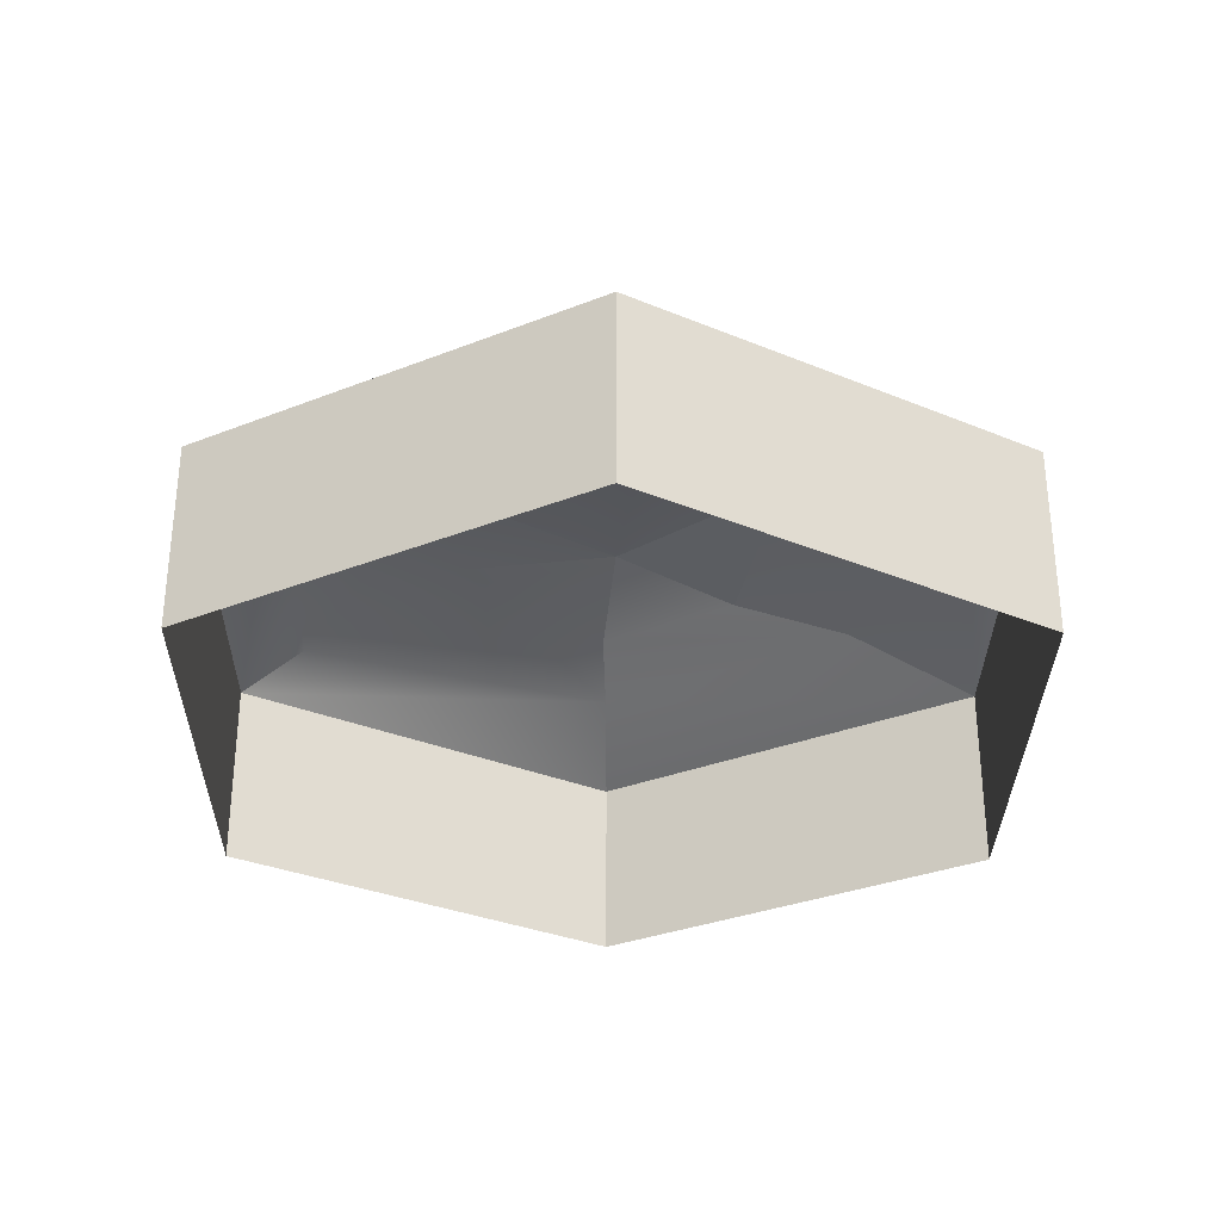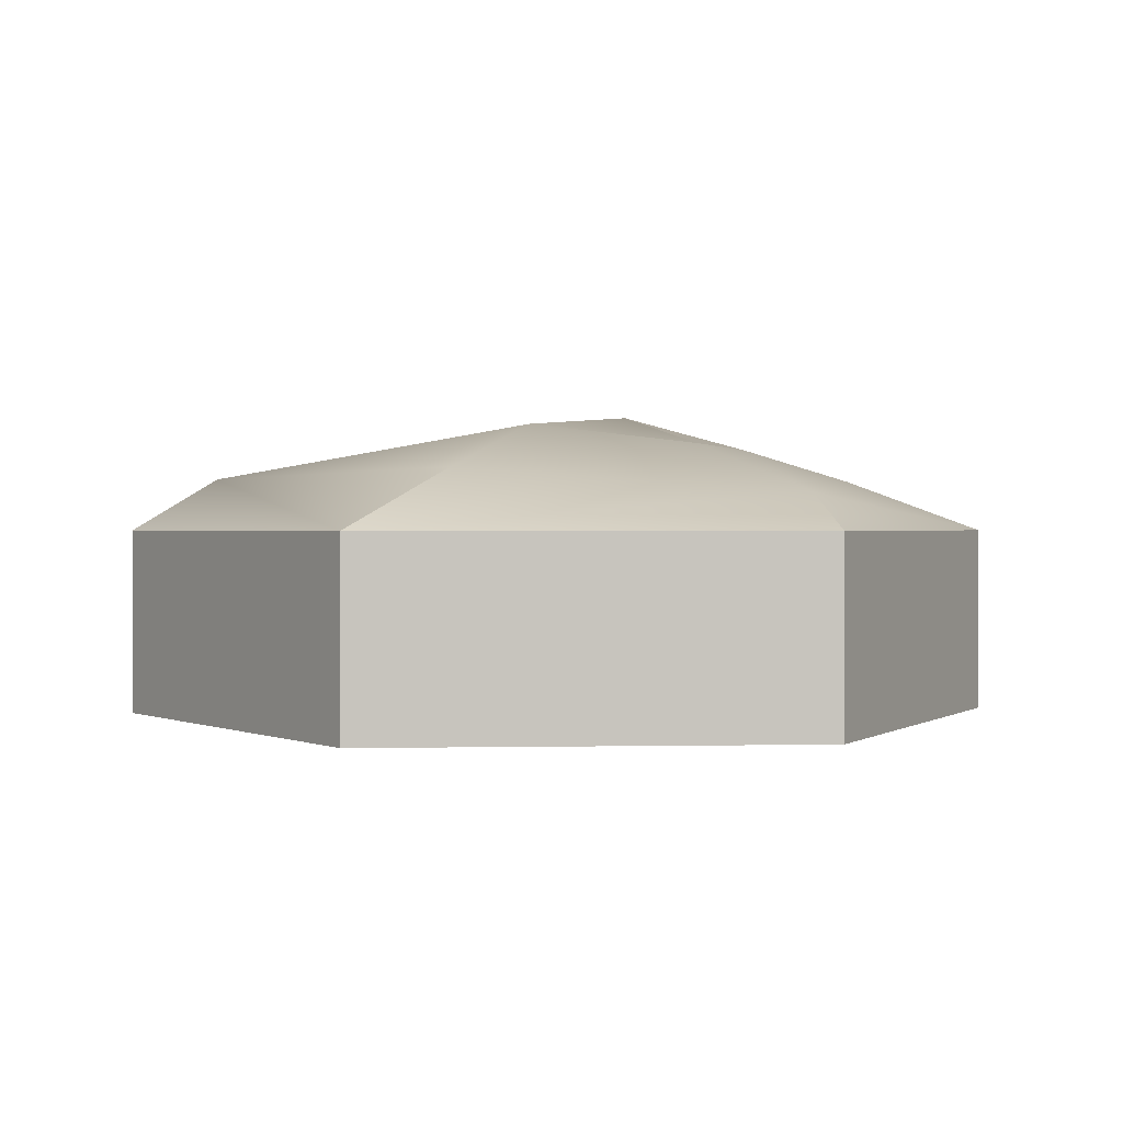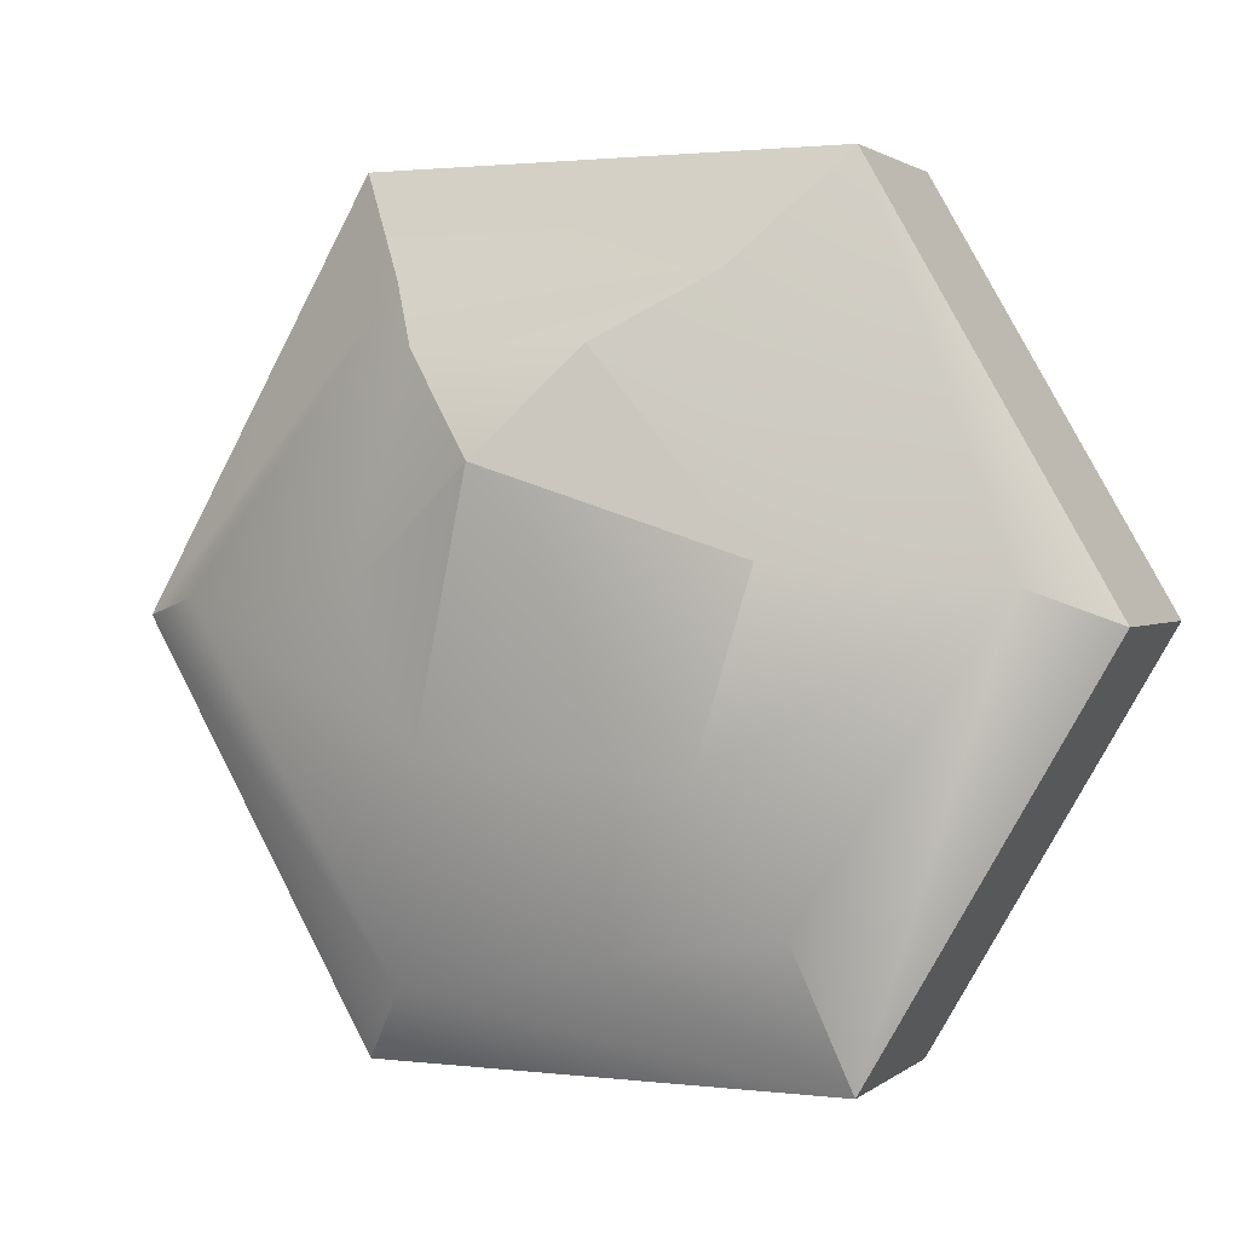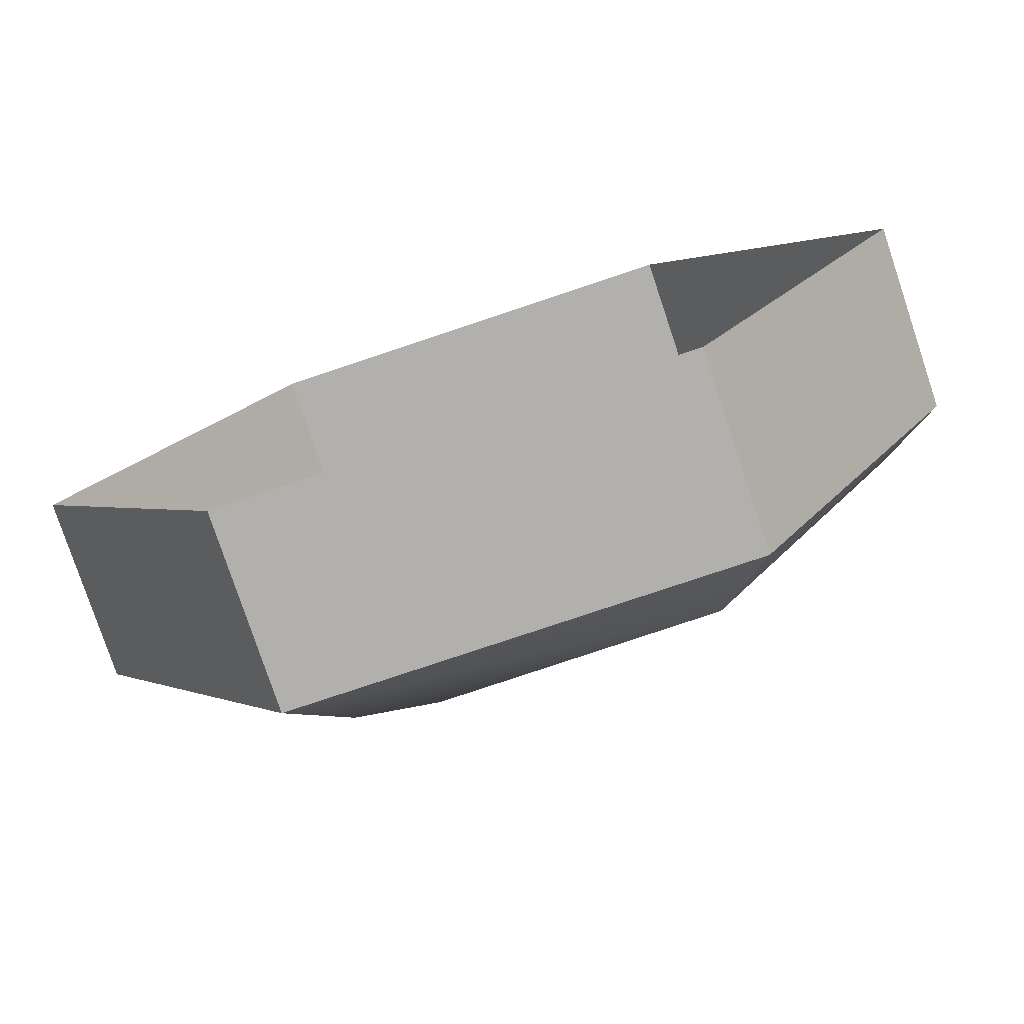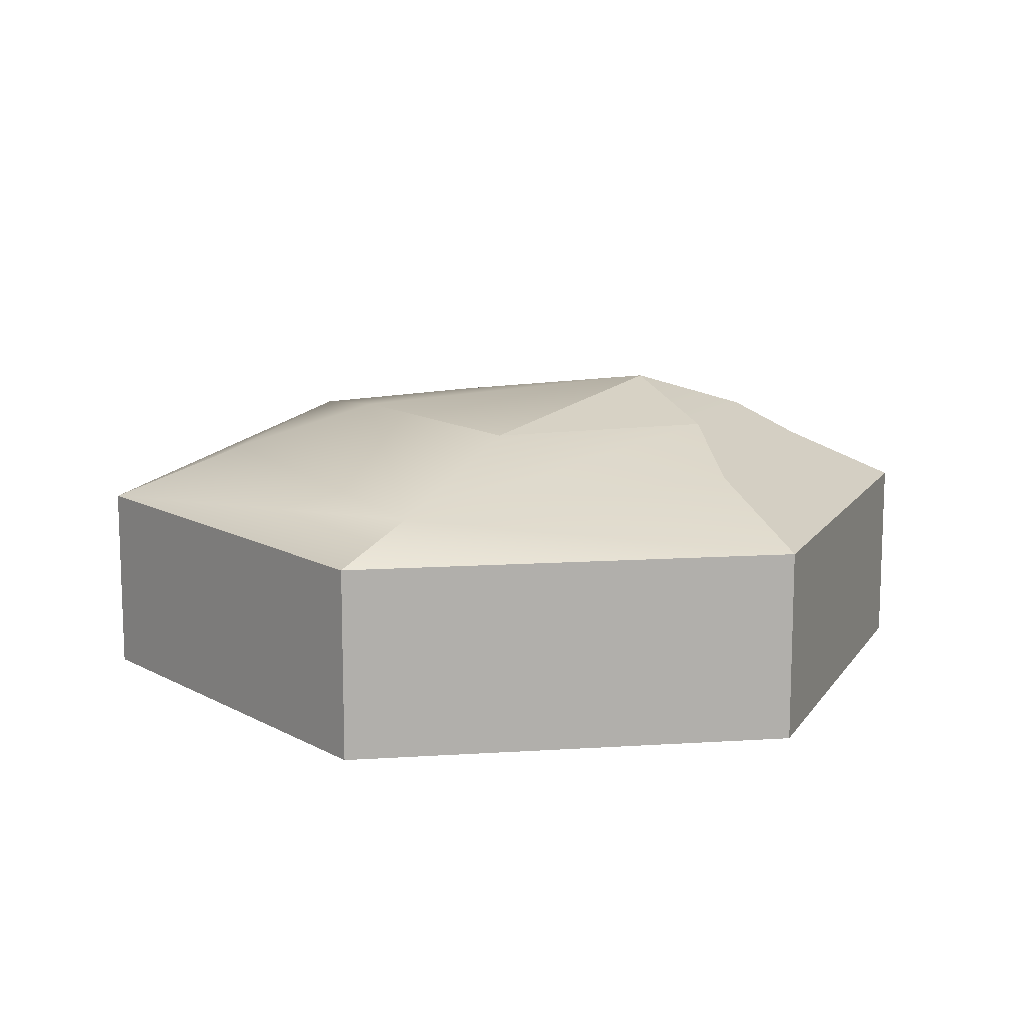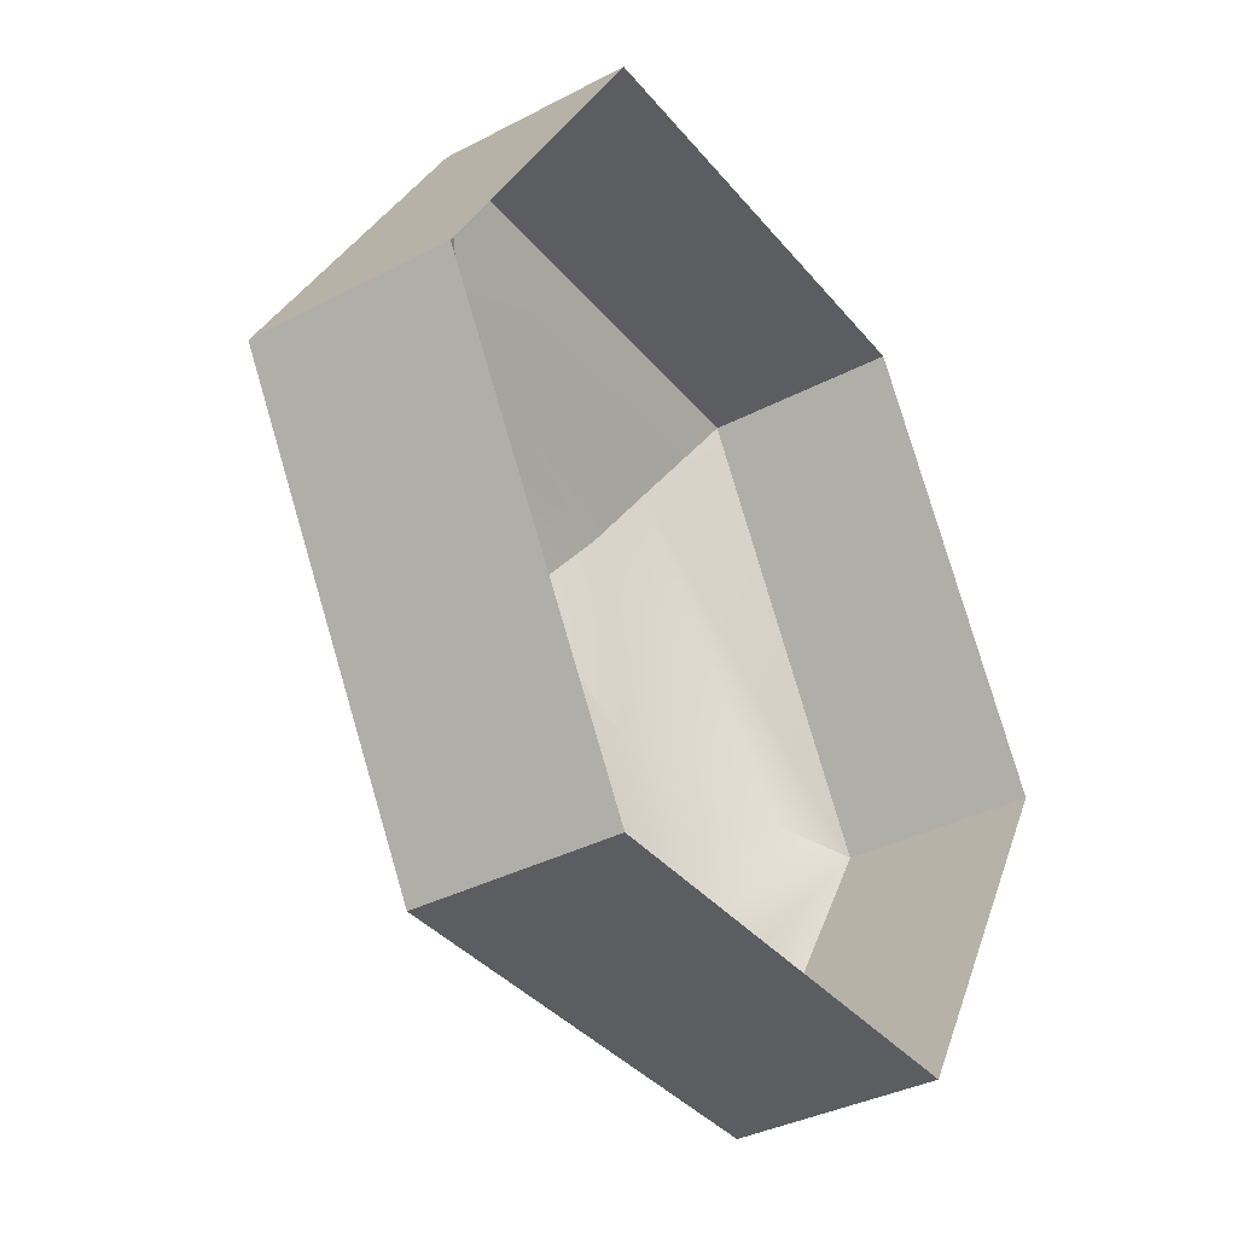
<metadata>
{"format":"obj","ext":"obj","renderer":"f3d","projection":"perspective","resolution":1024,"background":"white","views":[{"elev":-31.5,"azim":-150.6,"up":"+Y"},{"elev":0.9,"azim":-124.3,"up":"+Y"},{"elev":1.7,"azim":-156.6,"up":"+Z"},{"elev":-78.7,"azim":18.5,"up":"+Z"},{"elev":12.2,"azim":-68.6,"up":"+Y"},{"elev":-36.6,"azim":-55.8,"up":"+Z"}]}
</metadata>
<code>
o hill01_Cylinder.003
v 1 -0.5 -1.732
v 2 -0.5 0
v 1 -0.5 1.732
v -1 -0.5 1.732
v -2 -0.5 -0
v -1 -0.5 -1.732
v 0.7579 0.5862 -1.418
v 1 0.3511 -1.732
v 1.705 0.5348 0.07594
v 2 0.3511 0
v 0.7505 0.5836 1.283
v 1 0.3511 1.732
v -0.5678 0.5836 1.283
v -1 0.3511 1.732
v -1.643 0.5117 0.1424
v -2 0.3511 -0
v -0.8316 0.6164 -1.123
v -1 0.3511 -1.732
v 0.3025 0.9071 0.5893
v -0.7498 0.7436 0.2297
v 0.8589 0.7453 0.1163
v 0.6145 0.7453 1.018
v -0.5416 0.8185 -0.538
v -0.1015 0.7453 1.018
v 0.6087 0.736 -0.49
v 2 0.3511 0
v 2 0.3511 0
v 2 0.3511 0
v 1 0.3511 -1.732
v 1 0.3511 -1.732
v 1 0.3511 -1.732
v 0.7505 0.5836 1.283
v 1 0.3511 1.732
v 1 0.3511 1.732
v 1 0.3511 1.732
v -0.5678 0.5836 1.283
v -1 0.3511 1.732
v -1 0.3511 1.732
v -1 0.3511 1.732
v -2 0.3511 -0
v -2 0.3511 -0
v -2 0.3511 -0
v -1 0.3511 -1.732
v -1 0.3511 -1.732
v -1 0.3511 -1.732
v 1 -0.5 -1.732
v 2 -0.5 0
v -1 -0.5 -1.732
v 1 -0.5 1.732
v -1 -0.5 1.732
v -2 -0.5 -0
v 0.3025 0.9071 0.5893
v 0.3025 0.9071 0.5893
v 0.3025 0.9071 0.5893
v 0.3025 0.9071 0.5893
v 0.6145 0.7453 1.018
v -0.1015 0.7453 1.018
v -0.1015 0.7453 1.018
v -0.7498 0.7436 0.2297
v -0.7498 0.7436 0.2297
f 6 45 31 1
f 3 35 38 50
f 4 39 41 51
f 5 42 44 48
f 46 29 27 47
f 2 28 34 49
f 9 26 7
f 10 9 11
f 37 33 32 36
f 14 13 15
f 17 43 15
f 30 18 7
f 23 17 15
f 56 21 52
f 57 22 54
f 60 24 19
f 21 25 55
f 9 7 25
f 15 13 58 59
f 7 17 23
f 36 32 22 57
f 11 9 21 56
f 23 20 53
f 40 14 15
f 12 10 11
f 21 9 25
f 25 7 23
f 59 23 15
f 43 16 15
f 18 17 7
f 26 8 7
f 25 23 53

</code>
